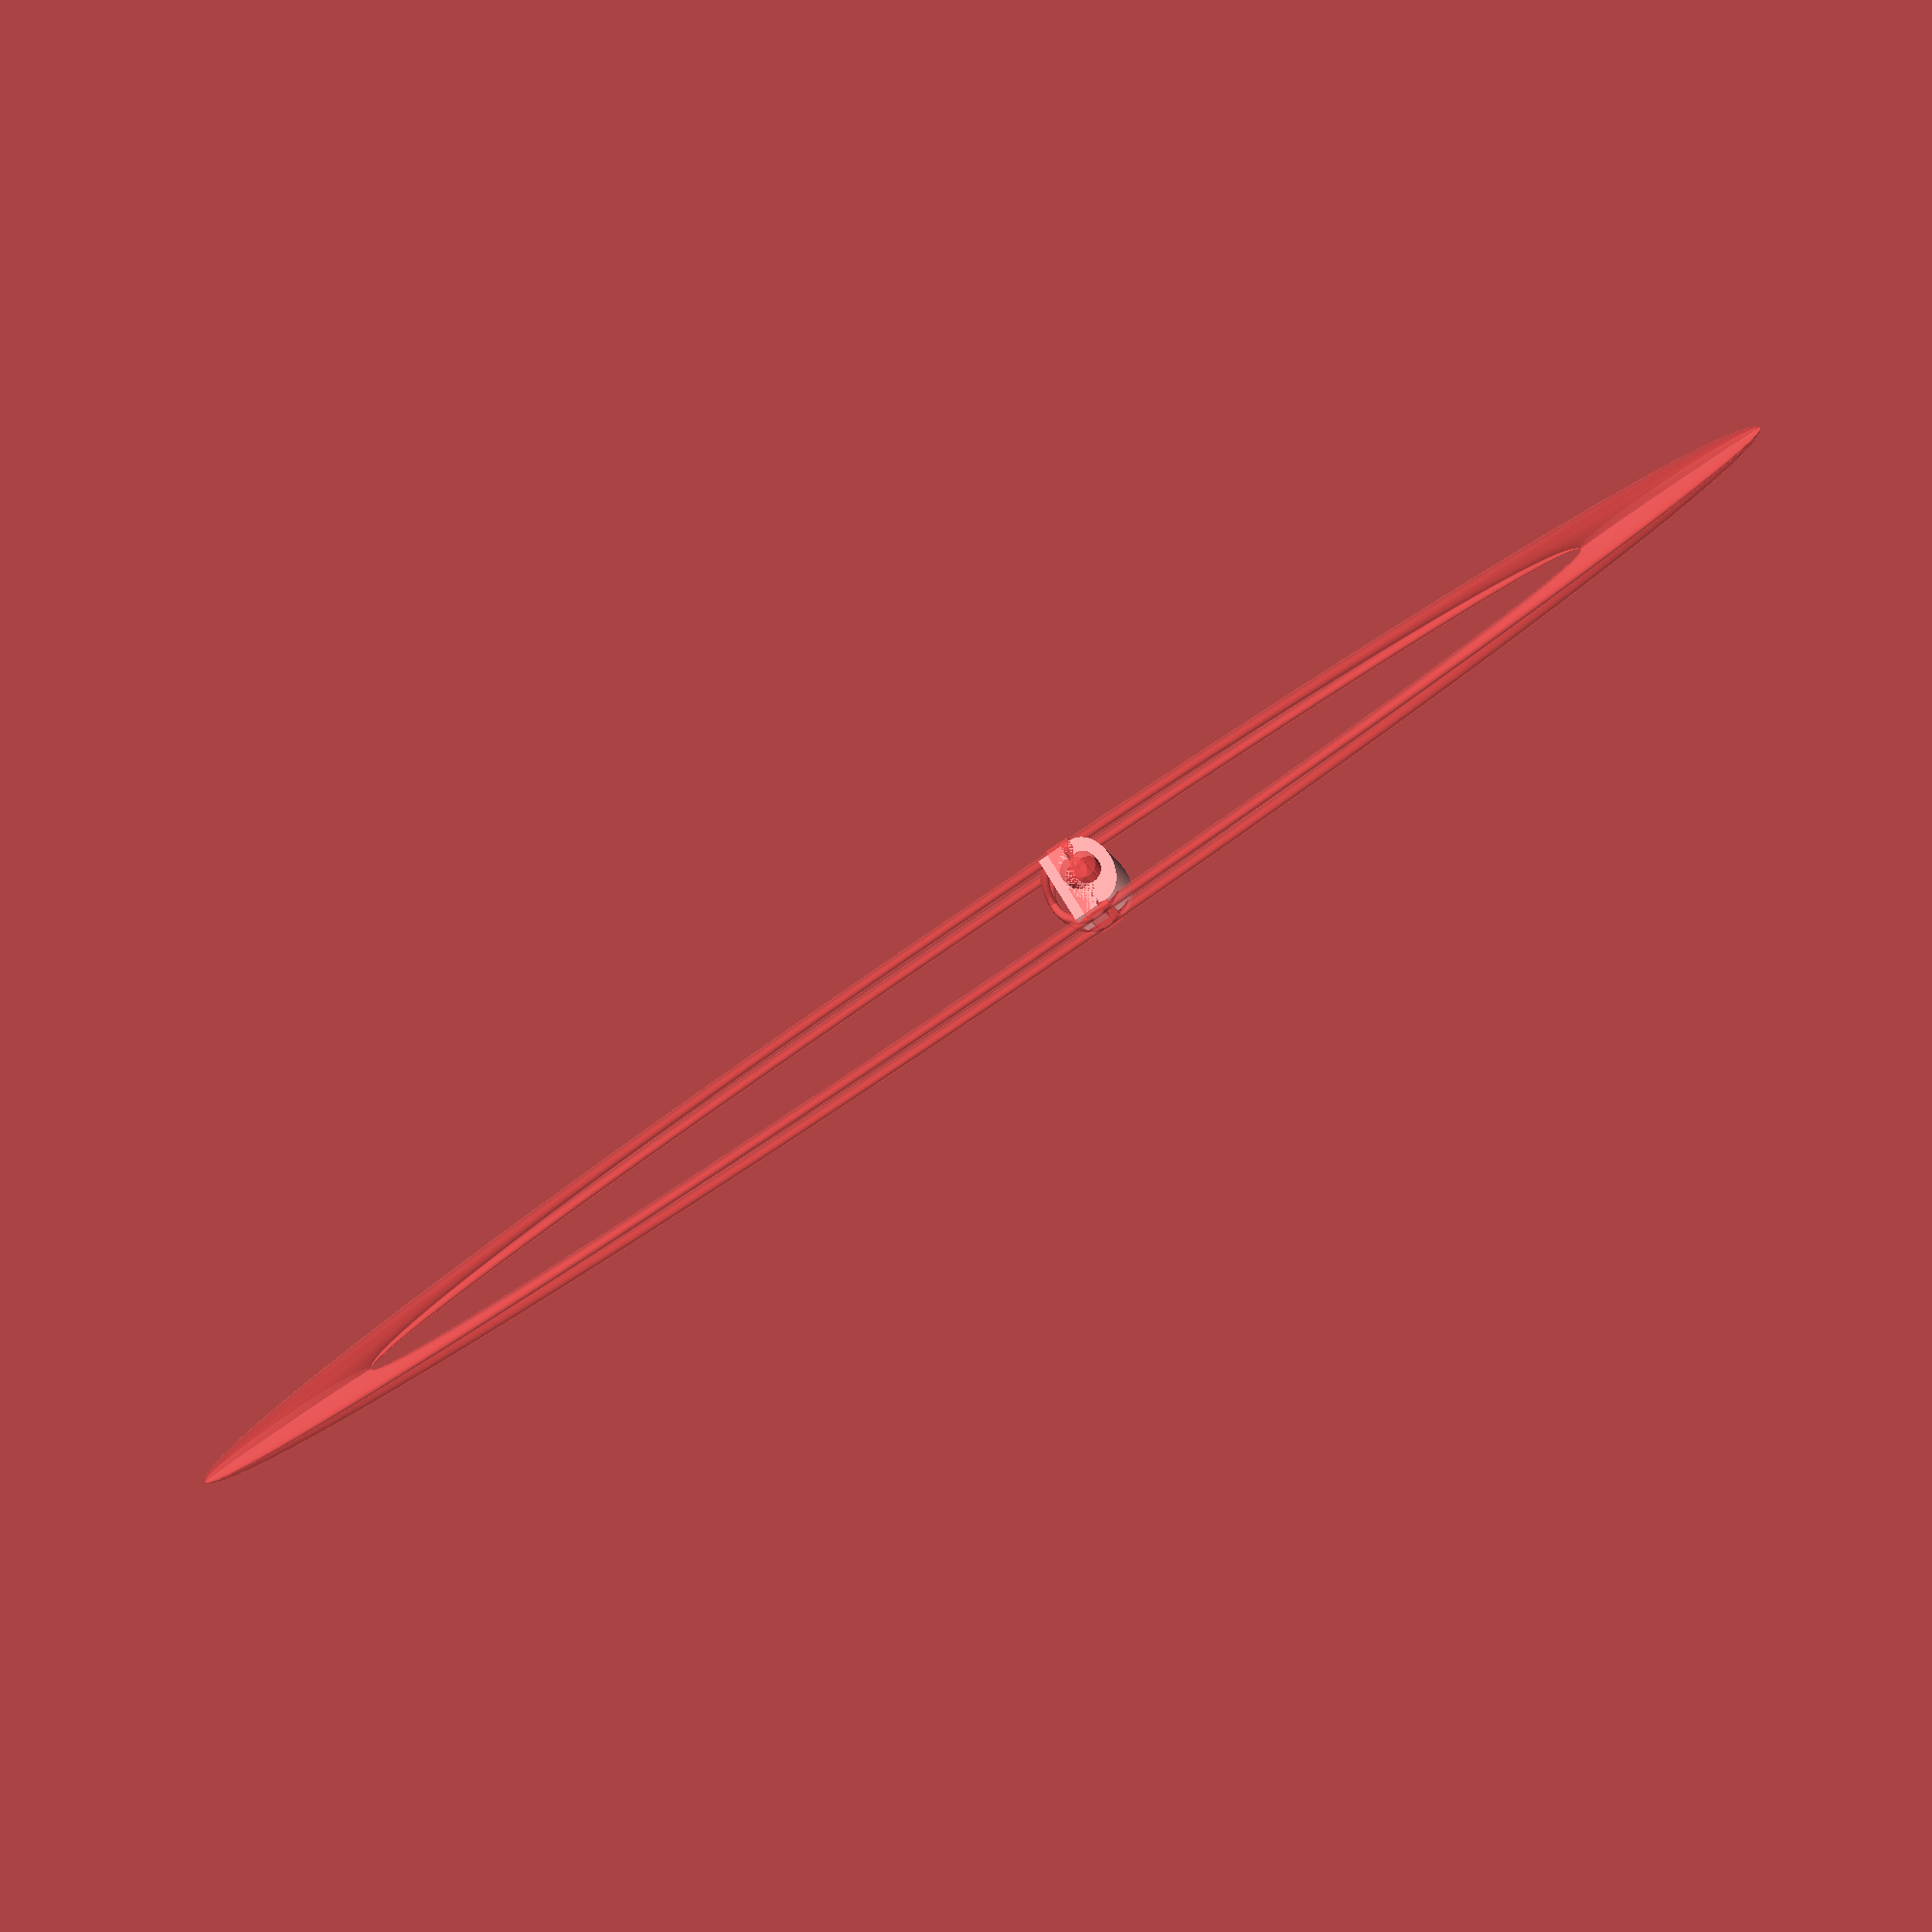
<openscad>
// Hupe-ans-LIKEaBike-MontierDings

$fn=100;

width=25;
length=30;
oringdiameter=0.5;
ropediameter = 2;
squash = 1.4;

module hupirohr(){
    // Rohr
    rohrdurchmesser=13.1;
    #cylinder(d=rohrdurchmesser,h=50, center=true);
    // Nut für O-Ringe
    #translate([0,0,5]) rotate_extrude() translate([rohrdurchmesser/2, 0, 0]) circle(r = oringdiameter);    
    #translate([0,0,-5]) rotate_extrude() translate([rohrdurchmesser/2, 0, 0]) circle(r = oringdiameter);
    }

module schnur(){
    // Nut fürs anbinden
    diameter=16;
    angle=35;
    translate([0,3,0]){
        #rotate([0,angle,0]) translate([0,0,0]) rotate_extrude() translate([diameter, 0, 0]) circle(r = ropediameter);
        #rotate([0,-angle,0]) translate([0,0,0]) rotate_extrude() translate([diameter, 0, 0]) circle(r = ropediameter);
        }
    }

// Flache Seite am Lenker
difference(){
    translate([0,width/4,0]) cube([width*1.4,width/2,length], center=true);
    scale([squash,1,1]) schnur();
    hupirohr();
}

// Andere Seite
translate([width*0,-5,0]){ // Chli verschieben, damits gäbig geht mit drucken
    difference(){
        scale([squash,1,1]) cylinder(d=width,h=length, center=true);
        scale([squash,25,1]) schnur();
        hupirohr();
        // Untere Hälfte wegschneiden
        scale([squash,1,1]) # translate([0,width/4,0]) cube([width+3,width/2,length], center=true);
        }
    }
</openscad>
<views>
elev=194.6 azim=300.8 roll=343.3 proj=p view=solid
</views>
